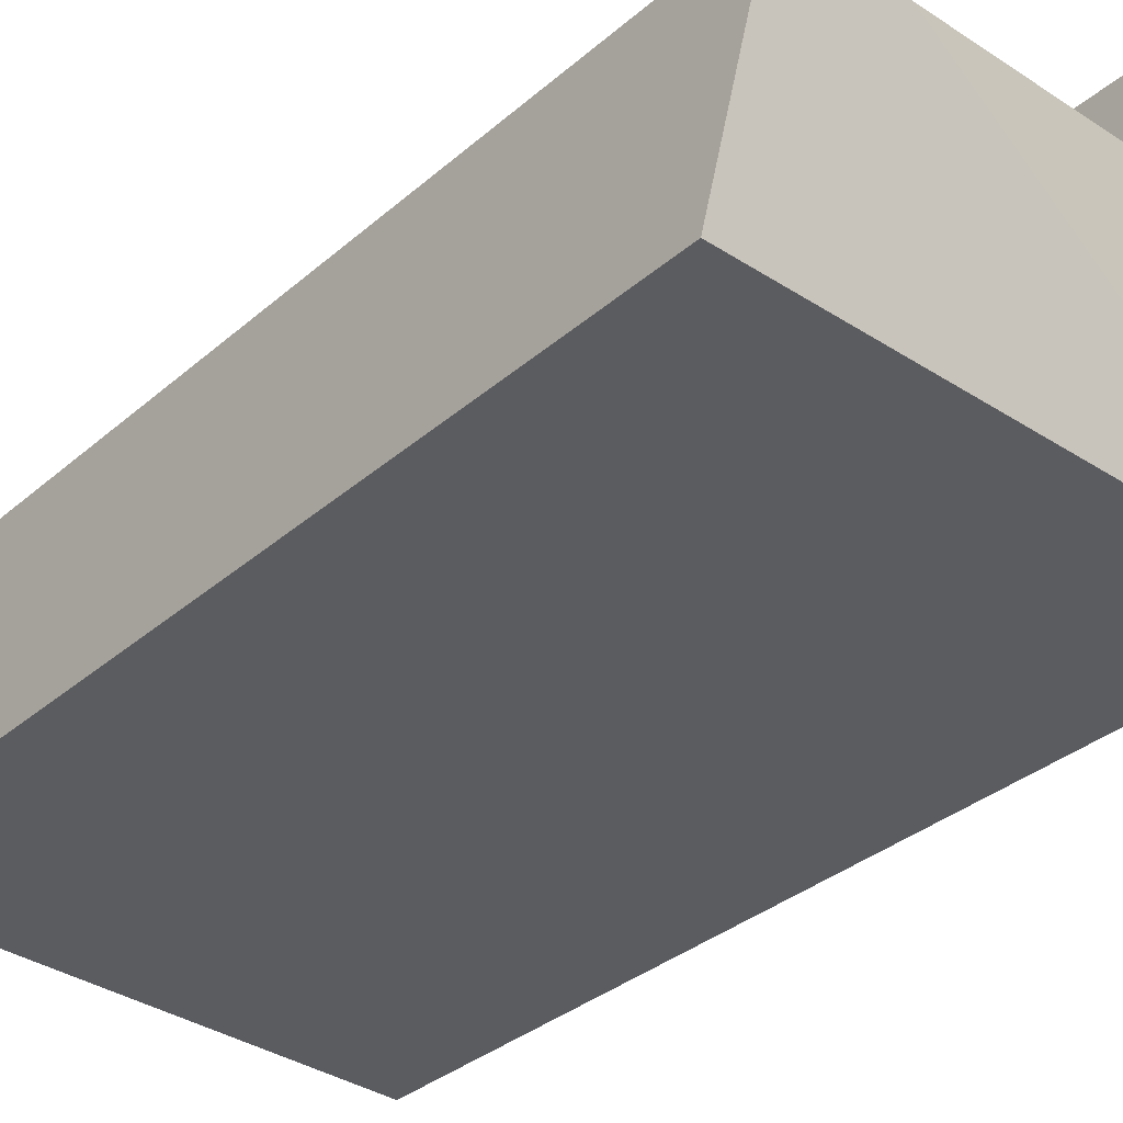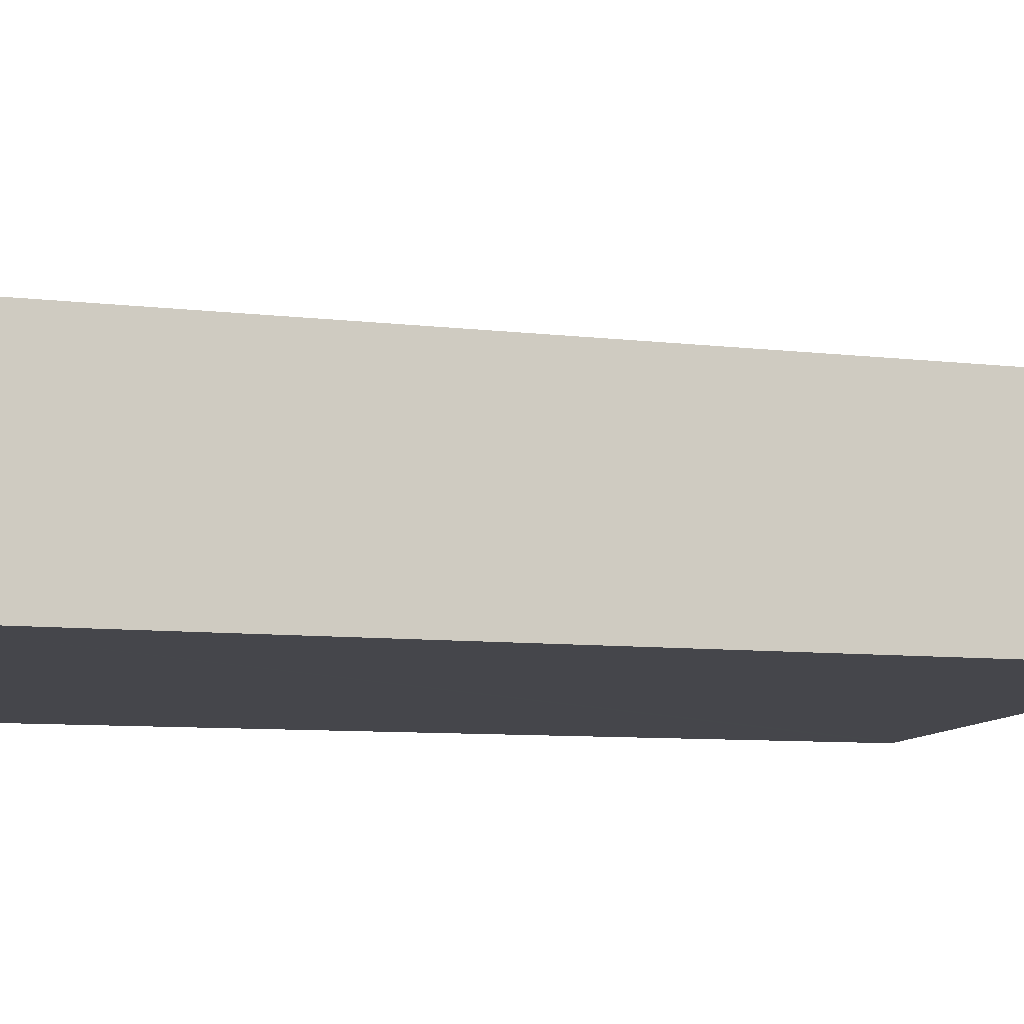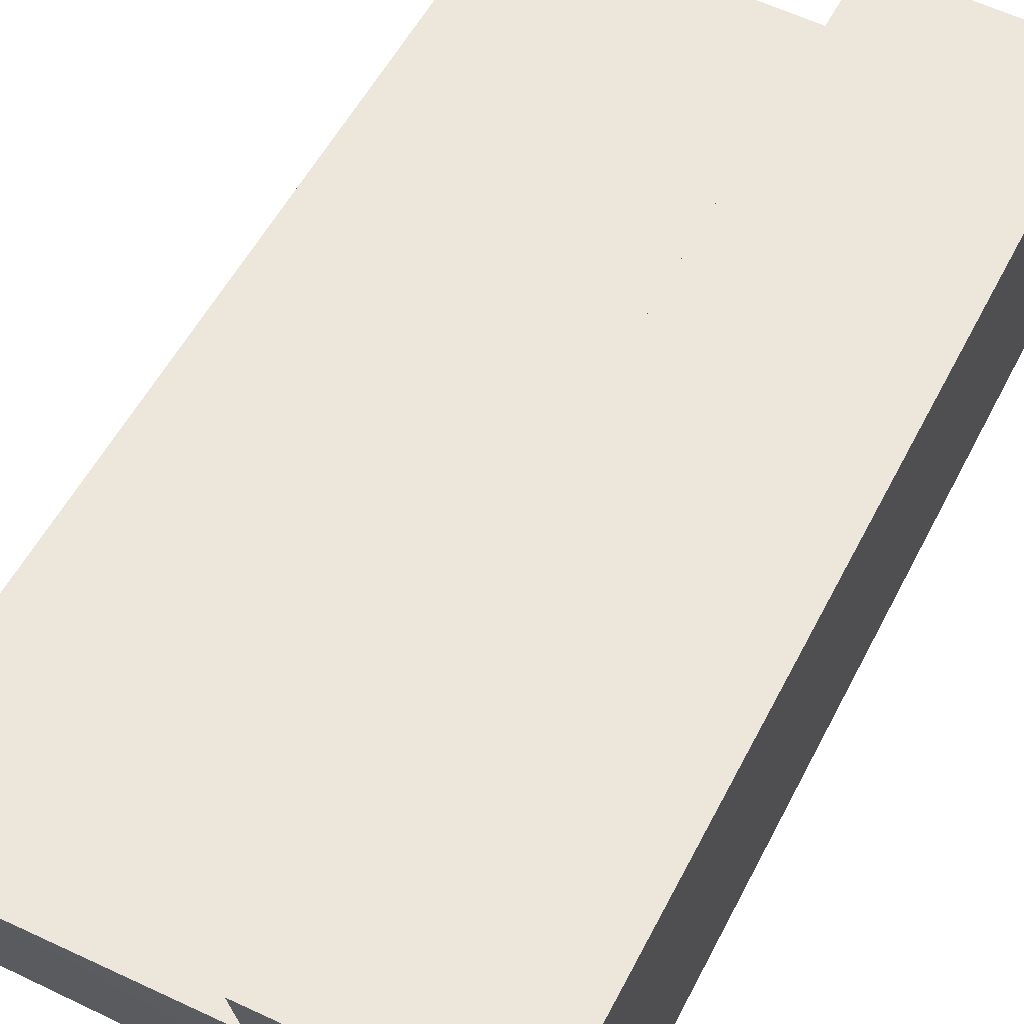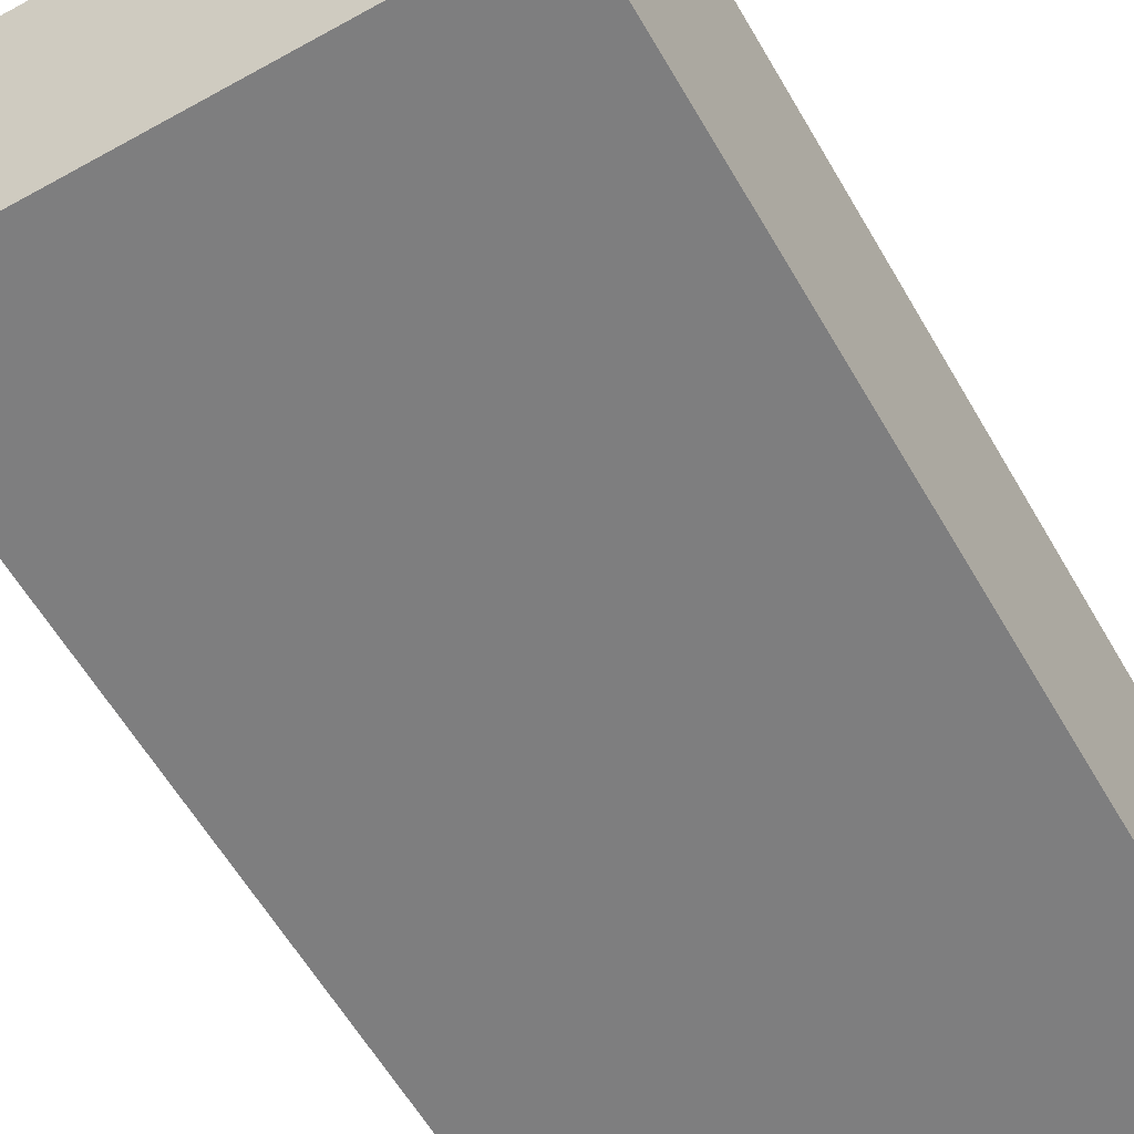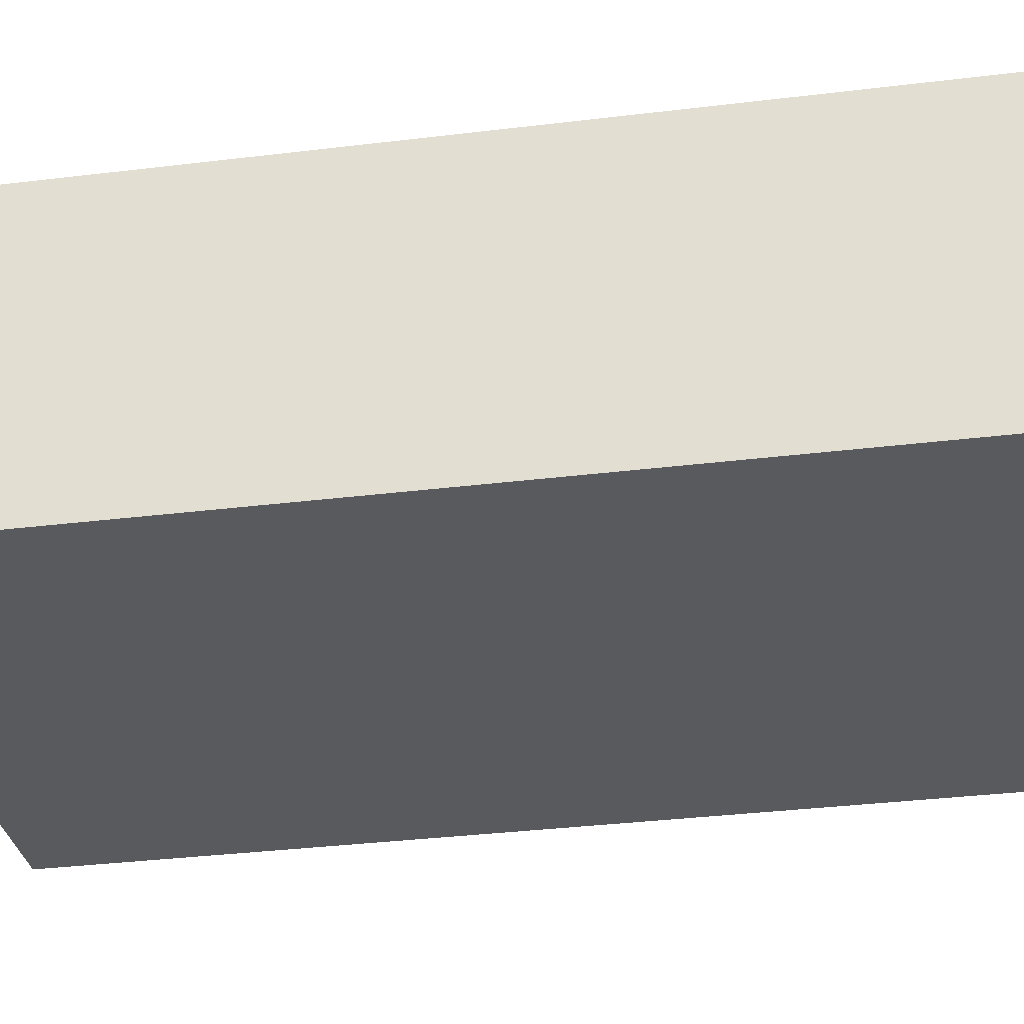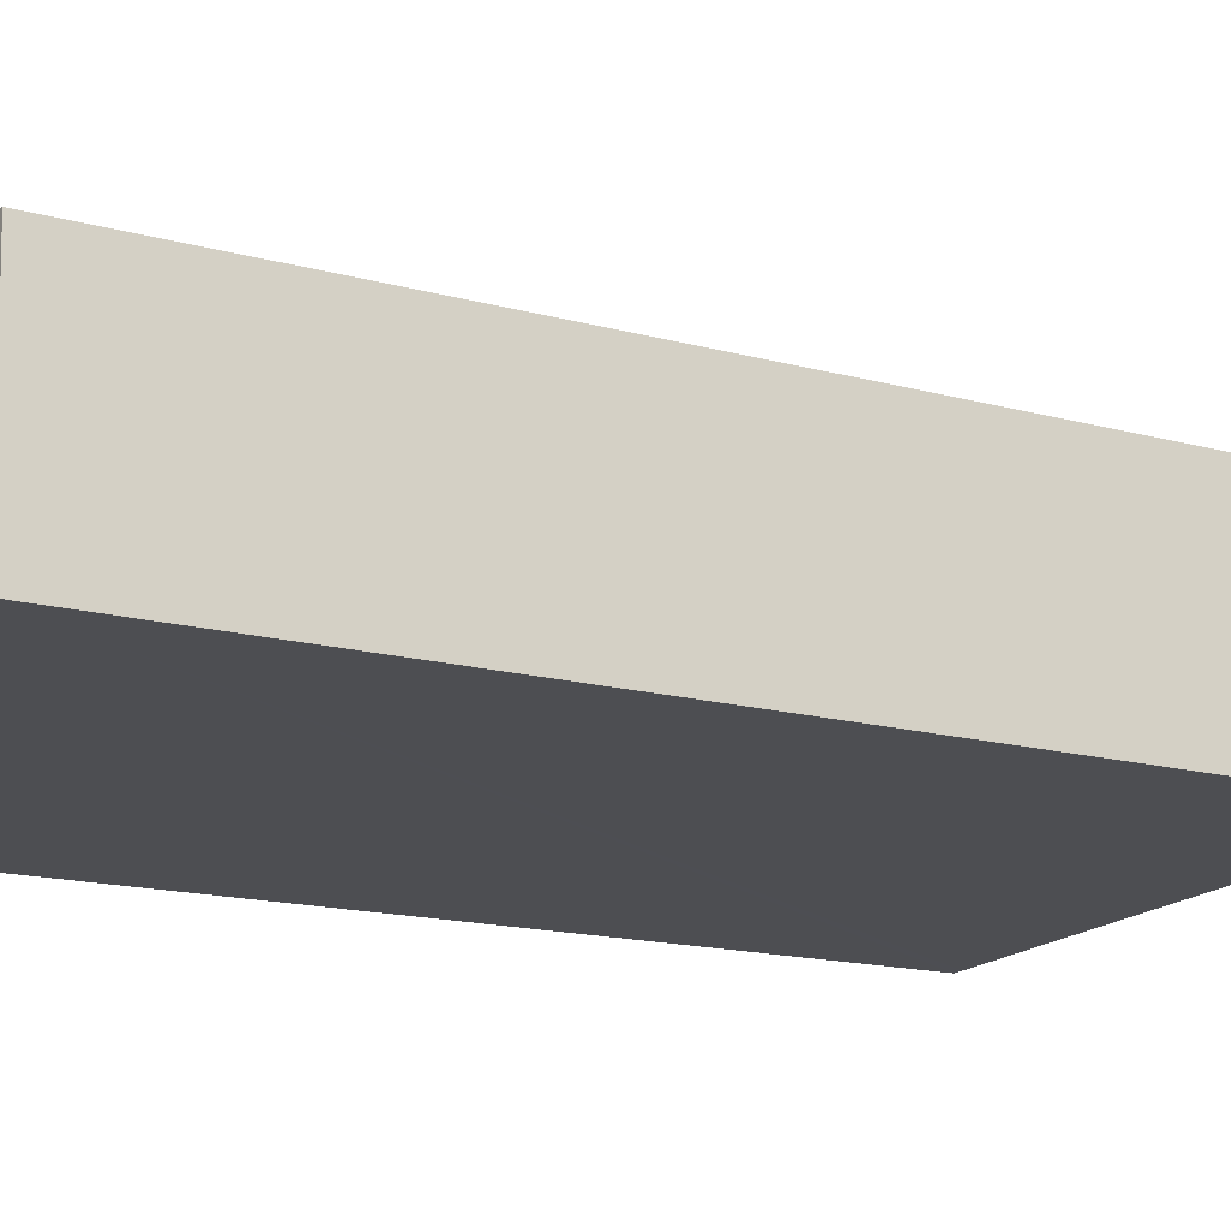
<metadata>
{"format":"obj","ext":"obj","renderer":"f3d","projection":"perspective","resolution":1024,"background":"white","views":[{"elev":-32.7,"azim":140.2,"up":"+Z"},{"elev":-7.7,"azim":70.2,"up":"+Z"},{"elev":52.7,"azim":-153.7,"up":"+Z"},{"elev":-61.0,"azim":-149.8,"up":"+Z"},{"elev":-33.3,"azim":-80.4,"up":"+Z"},{"elev":-15.0,"azim":59.0,"up":"+Z"}]}
</metadata>
<code>
v  2.135 10.29 0.098
v  0.131 9.563 -2.873
v  0 10.27 6.286e-16
v  0.231 9.564 -2.868
v  2.173 10.09 -0.732
v  4.224 10.11 -0.638
v  5.336 10.11 -0.587
v  5.43 9.564 -2.631
v  0 0 0
v  0.131 1.759e-16 -2.873
v  2.135 -6.001e-18 0.098
v  2.173 4.482e-17 -0.732
v  5.336 3.594e-17 -0.587
v  4.224 3.907e-17 -0.638
v  5.43 1.611e-16 -2.631
v  0.231 1.756e-16 -2.868
g defaultobject
f 1 2 3
f 2 1 4
f 4 1 5
f 4 5 6
f 7 4 6
f 4 7 8
f 2 9 3
f 9 2 10
f 3 11 1
f 11 3 9
f 12 6 5
f 6 12 7
f 7 12 13
f 13 12 14
f 11 5 1
f 5 11 12
f 13 8 7
f 8 13 15
f 15 4 8
f 4 15 2
f 2 15 10
f 10 15 16
f 9 12 11
f 14 15 13
f 15 14 12
f 15 12 16
f 16 12 9
f 16 9 10

</code>
